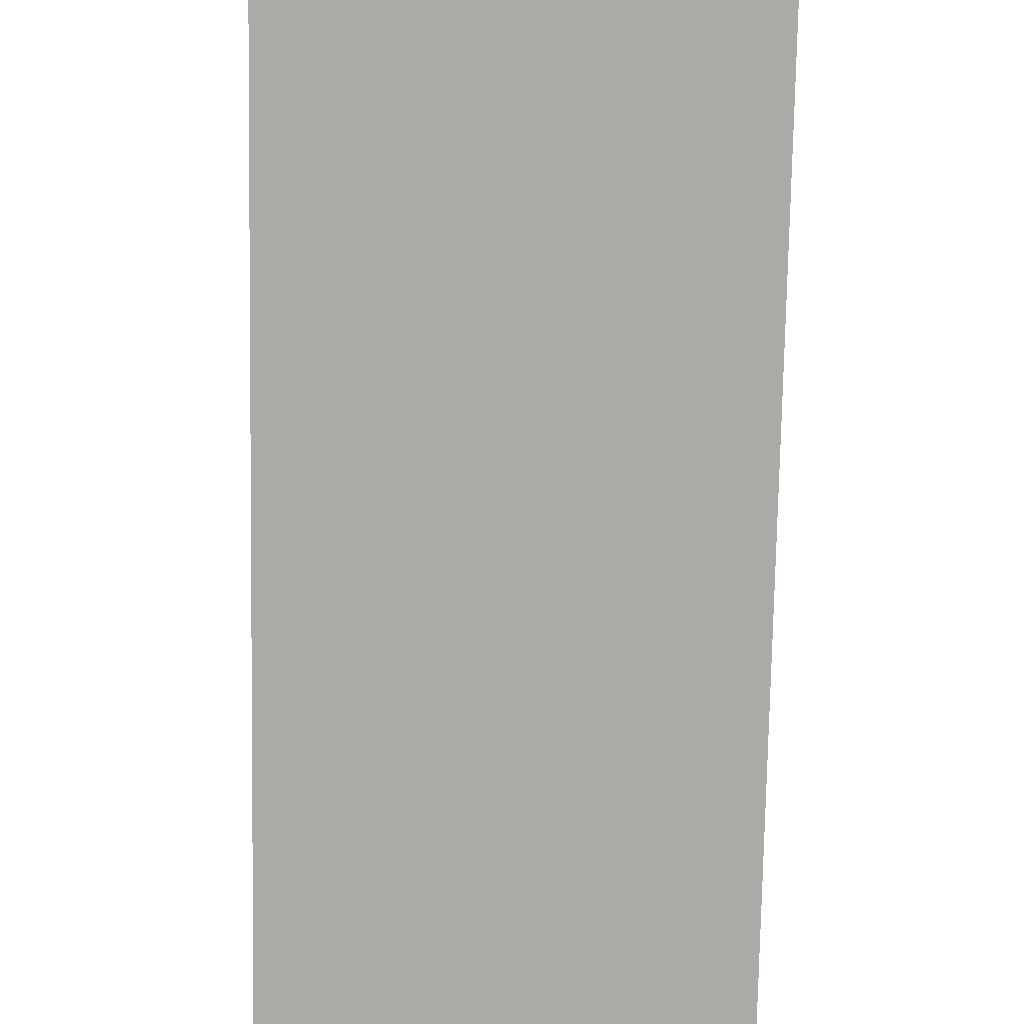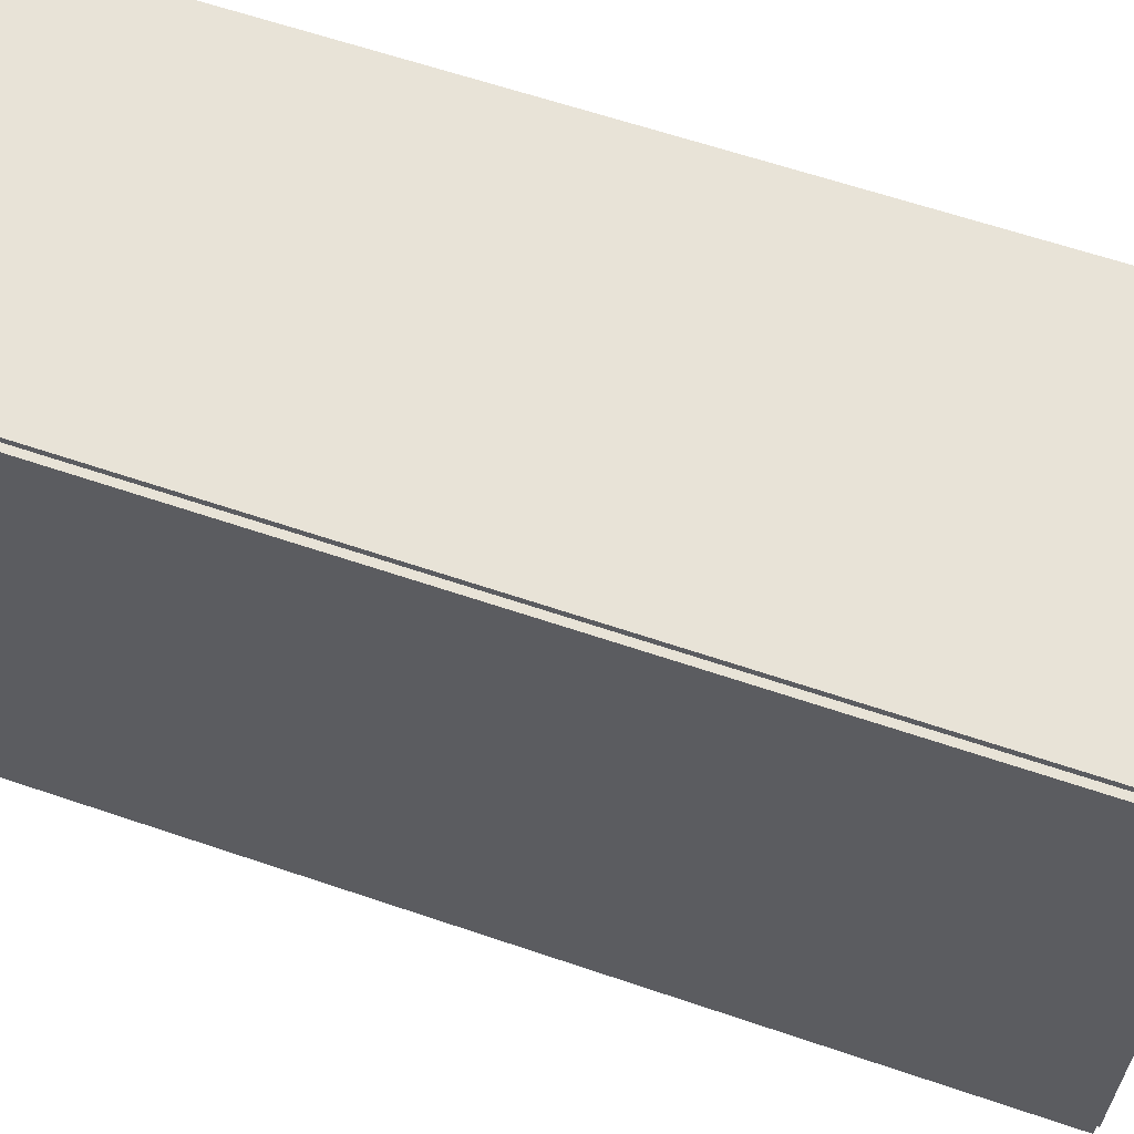
<metadata>
{"format":"obj","ext":"obj","renderer":"f3d","projection":"perspective","resolution":1024,"background":"white","views":[{"elev":-75.8,"azim":-1.0,"up":"+Z"},{"elev":62.2,"azim":-70.9,"up":"+Z"}]}
</metadata>
<code>
v -0.08783 -0.2359 -0.003282
v -0.08783 -0.2359 0.003282
v -0.08783 0.2359 -0.003282
v -0.08783 0.2359 0.003282
v 0.08783 -0.2359 -0.003282
v 0.08783 -0.2359 0.003282
v 0.08783 0.2359 -0.003282
v 0.08783 0.2359 0.003282
v -0.08455 -0.2359 0
v -0.09111 -0.2359 0
v -0.08455 0.2359 0
v -0.09111 0.2359 0
v -0.08455 -0.2359 0.2812
v -0.09111 -0.2359 0.2812
v -0.08455 0.2359 0.2812
v -0.09111 0.2359 0.2812
v -0.08783 0.2343 0.2812
v -0.08783 0.2375 0.2812
v -0.08783 0.2343 0
v -0.08783 0.2375 0
v 0.08783 0.2343 0.2812
v 0.08783 0.2375 0.2812
v 0.08783 0.2343 0
v 0.08783 0.2375 0
v -0.08783 -0.2343 0
v -0.08783 -0.2375 0
v -0.08783 -0.2343 0.2812
v -0.08783 -0.2375 0.2812
v 0.08783 -0.2343 0
v 0.08783 -0.2375 0
v 0.08783 -0.2343 0.2812
v 0.08783 -0.2375 0.2812
v -0.08783 -0.2359 0.278
v -0.08783 -0.2359 0.2845
v -0.08783 0.2359 0.278
v -0.08783 0.2359 0.2845
v 0.08783 -0.2359 0.278
v 0.08783 -0.2359 0.2845
v 0.08783 0.2359 0.278
v 0.08783 0.2359 0.2845
v -0.008576 0.176 0.006564
v 0.02074 0.176 0.006564
v 0.02074 0.176 0.05921
v -0.008576 0.176 0.05921
v 0.02018 0.1817 0.006564
v 0.02018 0.1817 0.05921
v 0.01851 0.1872 0.006564
v 0.01851 0.1872 0.05921
v 0.0158 0.1923 0.006564
v 0.0158 0.1923 0.05921
v 0.01215 0.1967 0.006564
v 0.01215 0.1967 0.05921
v 0.007711 0.2004 0.006564
v 0.007711 0.2004 0.05921
v 0.002643 0.2031 0.006564
v 0.002643 0.2031 0.05921
v -0.002857 0.2047 0.006564
v -0.002857 0.2047 0.05921
v -0.008576 0.2053 0.006564
v -0.008576 0.2053 0.05921
v -0.0143 0.2047 0.006564
v -0.0143 0.2047 0.05921
v -0.01979 0.2031 0.006564
v -0.01979 0.2031 0.05921
v -0.02486 0.2004 0.006564
v -0.02486 0.2004 0.05921
v -0.02931 0.1967 0.006564
v -0.02931 0.1967 0.05921
v -0.03295 0.1923 0.006564
v -0.03295 0.1923 0.05921
v -0.03566 0.1872 0.006564
v -0.03566 0.1872 0.05921
v -0.03733 0.1817 0.006564
v -0.03733 0.1817 0.05921
v -0.03789 0.176 0.006564
v -0.03789 0.176 0.05921
v -0.03733 0.1703 0.006564
v -0.03733 0.1703 0.05921
v -0.03566 0.1648 0.006564
v -0.03566 0.1648 0.05921
v -0.03295 0.1597 0.006564
v -0.03295 0.1597 0.05921
v -0.02931 0.1553 0.006564
v -0.02931 0.1553 0.05921
v -0.02486 0.1516 0.006564
v -0.02486 0.1516 0.05921
v -0.01979 0.1489 0.006564
v -0.01979 0.1489 0.05921
v -0.0143 0.1472 0.006564
v -0.0143 0.1472 0.05921
v -0.008576 0.1467 0.006564
v -0.008576 0.1467 0.05921
v -0.002857 0.1472 0.006564
v -0.002857 0.1472 0.05921
v 0.002643 0.1489 0.006564
v 0.002643 0.1489 0.05921
v 0.007711 0.1516 0.006564
v 0.007711 0.1516 0.05921
v 0.01215 0.1553 0.006564
v 0.01215 0.1553 0.05921
v 0.0158 0.1597 0.006564
v 0.0158 0.1597 0.05921
v 0.01851 0.1648 0.006564
v 0.01851 0.1648 0.05921
v 0.02018 0.1703 0.006564
v 0.02018 0.1703 0.05921
v -0.03326 0.09368 0.006564
v -0.003165 0.09368 0.006564
v -0.003165 0.09368 0.06641
v -0.03326 0.09368 0.06641
v -0.003743 0.09955 0.006564
v -0.003743 0.09955 0.06641
v -0.005456 0.1052 0.006564
v -0.005456 0.1052 0.06641
v -0.008237 0.1104 0.006564
v -0.008237 0.1104 0.06641
v -0.01198 0.115 0.006564
v -0.01198 0.115 0.06641
v -0.01654 0.1187 0.006564
v -0.01654 0.1187 0.06641
v -0.02174 0.1215 0.006564
v -0.02174 0.1215 0.06641
v -0.02739 0.1232 0.006564
v -0.02739 0.1232 0.06641
v -0.03326 0.1238 0.006564
v -0.03326 0.1238 0.06641
v -0.03913 0.1232 0.006564
v -0.03913 0.1232 0.06641
v -0.04477 0.1215 0.006564
v -0.04477 0.1215 0.06641
v -0.04998 0.1187 0.006564
v -0.04998 0.1187 0.06641
v -0.05454 0.115 0.006564
v -0.05454 0.115 0.06641
v -0.05828 0.1104 0.006564
v -0.05828 0.1104 0.06641
v -0.06106 0.1052 0.006564
v -0.06106 0.1052 0.06641
v -0.06277 0.09955 0.006564
v -0.06277 0.09955 0.06641
v -0.06335 0.09368 0.006564
v -0.06335 0.09368 0.06641
v -0.06277 0.08781 0.006564
v -0.06277 0.08781 0.06641
v -0.06106 0.08217 0.006564
v -0.06106 0.08217 0.06641
v -0.05828 0.07696 0.006564
v -0.05828 0.07696 0.06641
v -0.05454 0.0724 0.006564
v -0.05454 0.0724 0.06641
v -0.04998 0.06866 0.006564
v -0.04998 0.06866 0.06641
v -0.04477 0.06588 0.006564
v -0.04477 0.06588 0.06641
v -0.03913 0.06417 0.006564
v -0.03913 0.06417 0.06641
v -0.03326 0.06359 0.006564
v -0.03326 0.06359 0.06641
v -0.02739 0.06417 0.006564
v -0.02739 0.06417 0.06641
v -0.02174 0.06588 0.006564
v -0.02174 0.06588 0.06641
v -0.01654 0.06866 0.006564
v -0.01654 0.06866 0.06641
v -0.01198 0.0724 0.006564
v -0.01198 0.0724 0.06641
v -0.008237 0.07696 0.006564
v -0.008237 0.07696 0.06641
v -0.005456 0.08217 0.006564
v -0.005456 0.08217 0.06641
v -0.003743 0.08781 0.006564
v -0.003743 0.08781 0.06641
v -0.03326 0.09368 0.06641
v -0.0106 0.09368 0.06641
v -0.0106 0.09368 0.09895
v -0.03326 0.09368 0.09895
v -0.01103 0.0981 0.06641
v -0.01103 0.0981 0.09895
v -0.01232 0.1024 0.06641
v -0.01232 0.1024 0.09895
v -0.01442 0.1063 0.06641
v -0.01442 0.1063 0.09895
v -0.01724 0.1097 0.06641
v -0.01724 0.1097 0.09895
v -0.02067 0.1125 0.06641
v -0.02067 0.1125 0.09895
v -0.02459 0.1146 0.06641
v -0.02459 0.1146 0.09895
v -0.02884 0.1159 0.06641
v -0.02884 0.1159 0.09895
v -0.03326 0.1163 0.06641
v -0.03326 0.1163 0.09895
v -0.03768 0.1159 0.06641
v -0.03768 0.1159 0.09895
v -0.04193 0.1146 0.06641
v -0.04193 0.1146 0.09895
v -0.04585 0.1125 0.06641
v -0.04585 0.1125 0.09895
v -0.04928 0.1097 0.06641
v -0.04928 0.1097 0.09895
v -0.0521 0.1063 0.06641
v -0.0521 0.1063 0.09895
v -0.05419 0.1024 0.06641
v -0.05419 0.1024 0.09895
v -0.05548 0.0981 0.06641
v -0.05548 0.0981 0.09895
v -0.05592 0.09368 0.06641
v -0.05592 0.09368 0.09895
v -0.05548 0.08926 0.06641
v -0.05548 0.08926 0.09895
v -0.05419 0.08501 0.06641
v -0.05419 0.08501 0.09895
v -0.0521 0.08109 0.06641
v -0.0521 0.08109 0.09895
v -0.04928 0.07766 0.06641
v -0.04928 0.07766 0.09895
v -0.04585 0.07484 0.06641
v -0.04585 0.07484 0.09895
v -0.04193 0.07275 0.06641
v -0.04193 0.07275 0.09895
v -0.03768 0.07146 0.06641
v -0.03768 0.07146 0.09895
v -0.03326 0.07102 0.06641
v -0.03326 0.07102 0.09895
v -0.02884 0.07146 0.06641
v -0.02884 0.07146 0.09895
v -0.02459 0.07275 0.06641
v -0.02459 0.07275 0.09895
v -0.02067 0.07484 0.06641
v -0.02067 0.07484 0.09895
v -0.01724 0.07766 0.06641
v -0.01724 0.07766 0.09895
v -0.01442 0.08109 0.06641
v -0.01442 0.08109 0.09895
v -0.01232 0.08501 0.06641
v -0.01232 0.08501 0.09895
v -0.01103 0.08926 0.06641
v -0.01103 0.08926 0.09895
v -0.03326 0.09368 0.09895
v -0.0106 0.09368 0.09895
v -0.0106 0.09368 0.1315
v -0.03326 0.09368 0.1315
v -0.01103 0.0981 0.09895
v -0.01103 0.0981 0.1315
v -0.01232 0.1024 0.09895
v -0.01232 0.1024 0.1315
v -0.01442 0.1063 0.09895
v -0.01442 0.1063 0.1315
v -0.01724 0.1097 0.09895
v -0.01724 0.1097 0.1315
v -0.02067 0.1125 0.09895
v -0.02067 0.1125 0.1315
v -0.02459 0.1146 0.09895
v -0.02459 0.1146 0.1315
v -0.02884 0.1159 0.09895
v -0.02884 0.1159 0.1315
v -0.03326 0.1163 0.09895
v -0.03326 0.1163 0.1315
v -0.03768 0.1159 0.09895
v -0.03768 0.1159 0.1315
v -0.04193 0.1146 0.09895
v -0.04193 0.1146 0.1315
v -0.04585 0.1125 0.09895
v -0.04585 0.1125 0.1315
v -0.04928 0.1097 0.09895
v -0.04928 0.1097 0.1315
v -0.0521 0.1063 0.09895
v -0.0521 0.1063 0.1315
v -0.05419 0.1024 0.09895
v -0.05419 0.1024 0.1315
v -0.05548 0.0981 0.09895
v -0.05548 0.0981 0.1315
v -0.05592 0.09368 0.09895
v -0.05592 0.09368 0.1315
v -0.05548 0.08926 0.09895
v -0.05548 0.08926 0.1315
v -0.05419 0.08501 0.09895
v -0.05419 0.08501 0.1315
v -0.0521 0.08109 0.09895
v -0.0521 0.08109 0.1315
v -0.04928 0.07766 0.09895
v -0.04928 0.07766 0.1315
v -0.04585 0.07484 0.09895
v -0.04585 0.07484 0.1315
v -0.04193 0.07275 0.09895
v -0.04193 0.07275 0.1315
v -0.03768 0.07146 0.09895
v -0.03768 0.07146 0.1315
v -0.03326 0.07102 0.09895
v -0.03326 0.07102 0.1315
v -0.02884 0.07146 0.09895
v -0.02884 0.07146 0.1315
v -0.02459 0.07275 0.09895
v -0.02459 0.07275 0.1315
v -0.02067 0.07484 0.09895
v -0.02067 0.07484 0.1315
v -0.01724 0.07766 0.09895
v -0.01724 0.07766 0.1315
v -0.01442 0.08109 0.09895
v -0.01442 0.08109 0.1315
v -0.01232 0.08501 0.09895
v -0.01232 0.08501 0.1315
v -0.01103 0.08926 0.09895
v -0.01103 0.08926 0.1315
v 0.02226 -0.1387 0.006564
v 0.04522 -0.1387 0.006564
v 0.04522 -0.1387 0.08629
v 0.02226 -0.1387 0.08629
v 0.04478 -0.1342 0.006564
v 0.04478 -0.1342 0.08629
v 0.04347 -0.1299 0.006564
v 0.04347 -0.1299 0.08629
v 0.04135 -0.126 0.006564
v 0.04135 -0.126 0.08629
v 0.03849 -0.1225 0.006564
v 0.03849 -0.1225 0.08629
v 0.03501 -0.1196 0.006564
v 0.03501 -0.1196 0.08629
v 0.03104 -0.1175 0.006564
v 0.03104 -0.1175 0.08629
v 0.02674 -0.1162 0.006564
v 0.02674 -0.1162 0.08629
v 0.02226 -0.1158 0.006564
v 0.02226 -0.1158 0.08629
v 0.01778 -0.1162 0.006564
v 0.01778 -0.1162 0.08629
v 0.01347 -0.1175 0.006564
v 0.01347 -0.1175 0.08629
v 0.009502 -0.1196 0.006564
v 0.009502 -0.1196 0.08629
v 0.006023 -0.1225 0.006564
v 0.006023 -0.1225 0.08629
v 0.003167 -0.126 0.006564
v 0.003167 -0.126 0.08629
v 0.001046 -0.1299 0.006564
v 0.001046 -0.1299 0.08629
v -0.0002609 -0.1342 0.006564
v -0.0002609 -0.1342 0.08629
v -0.000702 -0.1387 0.006564
v -0.000702 -0.1387 0.08629
v -0.0002609 -0.1432 0.006564
v -0.0002609 -0.1432 0.08629
v 0.001046 -0.1475 0.006564
v 0.001046 -0.1475 0.08629
v 0.003167 -0.1515 0.006564
v 0.003167 -0.1515 0.08629
v 0.006023 -0.155 0.006564
v 0.006023 -0.155 0.08629
v 0.009502 -0.1578 0.006564
v 0.009502 -0.1578 0.08629
v 0.01347 -0.1599 0.006564
v 0.01347 -0.1599 0.08629
v 0.01778 -0.1612 0.006564
v 0.01778 -0.1612 0.08629
v 0.02226 -0.1617 0.006564
v 0.02226 -0.1617 0.08629
v 0.02674 -0.1612 0.006564
v 0.02674 -0.1612 0.08629
v 0.03104 -0.1599 0.006564
v 0.03104 -0.1599 0.08629
v 0.03501 -0.1578 0.006564
v 0.03501 -0.1578 0.08629
v 0.03849 -0.155 0.006564
v 0.03849 -0.155 0.08629
v 0.04135 -0.1515 0.006564
v 0.04135 -0.1515 0.08629
v 0.04347 -0.1475 0.006564
v 0.04347 -0.1475 0.08629
v 0.04478 -0.1432 0.006564
v 0.04478 -0.1432 0.08629
f 2 4 1
f 5 2 1
f 1 4 3
f 3 5 1
f 2 8 4
f 6 2 5
f 6 8 2
f 4 8 3
f 7 5 3
f 3 8 7
f 7 6 5
f 8 6 7
f 10 12 9
f 13 10 9
f 9 12 11
f 11 13 9
f 10 16 12
f 14 10 13
f 14 16 10
f 12 16 11
f 15 13 11
f 11 16 15
f 15 14 13
f 16 14 15
f 18 20 17
f 21 18 17
f 17 20 19
f 19 21 17
f 18 24 20
f 22 18 21
f 22 24 18
f 20 24 19
f 23 21 19
f 19 24 23
f 23 22 21
f 24 22 23
f 26 28 25
f 29 26 25
f 25 28 27
f 27 29 25
f 26 32 28
f 30 26 29
f 30 32 26
f 28 32 27
f 31 29 27
f 27 32 31
f 31 30 29
f 32 30 31
f 34 36 33
f 37 34 33
f 33 36 35
f 35 37 33
f 34 40 36
f 38 34 37
f 38 40 34
f 36 40 35
f 39 37 35
f 35 40 39
f 39 38 37
f 40 38 39
f 42 41 45
f 42 45 43
f 43 45 46
f 43 46 44
f 45 41 47
f 45 47 46
f 46 47 48
f 46 48 44
f 47 41 49
f 47 49 48
f 48 49 50
f 48 50 44
f 49 41 51
f 49 51 50
f 50 51 52
f 50 52 44
f 51 41 53
f 51 53 52
f 52 53 54
f 52 54 44
f 53 41 55
f 53 55 54
f 54 55 56
f 54 56 44
f 55 41 57
f 55 57 56
f 56 57 58
f 56 58 44
f 57 41 59
f 57 59 58
f 58 59 60
f 58 60 44
f 59 41 61
f 59 61 60
f 60 61 62
f 60 62 44
f 61 41 63
f 61 63 62
f 62 63 64
f 62 64 44
f 63 41 65
f 63 65 64
f 64 65 66
f 64 66 44
f 65 41 67
f 65 67 66
f 66 67 68
f 66 68 44
f 67 41 69
f 67 69 68
f 68 69 70
f 68 70 44
f 69 41 71
f 69 71 70
f 70 71 72
f 70 72 44
f 71 41 73
f 71 73 72
f 72 73 74
f 72 74 44
f 73 41 75
f 73 75 74
f 74 75 76
f 74 76 44
f 75 41 77
f 75 77 76
f 76 77 78
f 76 78 44
f 77 41 79
f 77 79 78
f 78 79 80
f 78 80 44
f 79 41 81
f 79 81 80
f 80 81 82
f 80 82 44
f 81 41 83
f 81 83 82
f 82 83 84
f 82 84 44
f 83 41 85
f 83 85 84
f 84 85 86
f 84 86 44
f 85 41 87
f 85 87 86
f 86 87 88
f 86 88 44
f 87 41 89
f 87 89 88
f 88 89 90
f 88 90 44
f 89 41 91
f 89 91 90
f 90 91 92
f 90 92 44
f 91 41 93
f 91 93 92
f 92 93 94
f 92 94 44
f 93 41 95
f 93 95 94
f 94 95 96
f 94 96 44
f 95 41 97
f 95 97 96
f 96 97 98
f 96 98 44
f 97 41 99
f 97 99 98
f 98 99 100
f 98 100 44
f 99 41 101
f 99 101 100
f 100 101 102
f 100 102 44
f 101 41 103
f 101 103 102
f 102 103 104
f 102 104 44
f 103 41 105
f 103 105 104
f 104 105 106
f 104 106 44
f 105 41 42
f 105 42 106
f 106 42 43
f 106 43 44
f 108 107 111
f 108 111 109
f 109 111 112
f 109 112 110
f 111 107 113
f 111 113 112
f 112 113 114
f 112 114 110
f 113 107 115
f 113 115 114
f 114 115 116
f 114 116 110
f 115 107 117
f 115 117 116
f 116 117 118
f 116 118 110
f 117 107 119
f 117 119 118
f 118 119 120
f 118 120 110
f 119 107 121
f 119 121 120
f 120 121 122
f 120 122 110
f 121 107 123
f 121 123 122
f 122 123 124
f 122 124 110
f 123 107 125
f 123 125 124
f 124 125 126
f 124 126 110
f 125 107 127
f 125 127 126
f 126 127 128
f 126 128 110
f 127 107 129
f 127 129 128
f 128 129 130
f 128 130 110
f 129 107 131
f 129 131 130
f 130 131 132
f 130 132 110
f 131 107 133
f 131 133 132
f 132 133 134
f 132 134 110
f 133 107 135
f 133 135 134
f 134 135 136
f 134 136 110
f 135 107 137
f 135 137 136
f 136 137 138
f 136 138 110
f 137 107 139
f 137 139 138
f 138 139 140
f 138 140 110
f 139 107 141
f 139 141 140
f 140 141 142
f 140 142 110
f 141 107 143
f 141 143 142
f 142 143 144
f 142 144 110
f 143 107 145
f 143 145 144
f 144 145 146
f 144 146 110
f 145 107 147
f 145 147 146
f 146 147 148
f 146 148 110
f 147 107 149
f 147 149 148
f 148 149 150
f 148 150 110
f 149 107 151
f 149 151 150
f 150 151 152
f 150 152 110
f 151 107 153
f 151 153 152
f 152 153 154
f 152 154 110
f 153 107 155
f 153 155 154
f 154 155 156
f 154 156 110
f 155 107 157
f 155 157 156
f 156 157 158
f 156 158 110
f 157 107 159
f 157 159 158
f 158 159 160
f 158 160 110
f 159 107 161
f 159 161 160
f 160 161 162
f 160 162 110
f 161 107 163
f 161 163 162
f 162 163 164
f 162 164 110
f 163 107 165
f 163 165 164
f 164 165 166
f 164 166 110
f 165 107 167
f 165 167 166
f 166 167 168
f 166 168 110
f 167 107 169
f 167 169 168
f 168 169 170
f 168 170 110
f 169 107 171
f 169 171 170
f 170 171 172
f 170 172 110
f 171 107 108
f 171 108 172
f 172 108 109
f 172 109 110
f 174 173 177
f 174 177 175
f 175 177 178
f 175 178 176
f 177 173 179
f 177 179 178
f 178 179 180
f 178 180 176
f 179 173 181
f 179 181 180
f 180 181 182
f 180 182 176
f 181 173 183
f 181 183 182
f 182 183 184
f 182 184 176
f 183 173 185
f 183 185 184
f 184 185 186
f 184 186 176
f 185 173 187
f 185 187 186
f 186 187 188
f 186 188 176
f 187 173 189
f 187 189 188
f 188 189 190
f 188 190 176
f 189 173 191
f 189 191 190
f 190 191 192
f 190 192 176
f 191 173 193
f 191 193 192
f 192 193 194
f 192 194 176
f 193 173 195
f 193 195 194
f 194 195 196
f 194 196 176
f 195 173 197
f 195 197 196
f 196 197 198
f 196 198 176
f 197 173 199
f 197 199 198
f 198 199 200
f 198 200 176
f 199 173 201
f 199 201 200
f 200 201 202
f 200 202 176
f 201 173 203
f 201 203 202
f 202 203 204
f 202 204 176
f 203 173 205
f 203 205 204
f 204 205 206
f 204 206 176
f 205 173 207
f 205 207 206
f 206 207 208
f 206 208 176
f 207 173 209
f 207 209 208
f 208 209 210
f 208 210 176
f 209 173 211
f 209 211 210
f 210 211 212
f 210 212 176
f 211 173 213
f 211 213 212
f 212 213 214
f 212 214 176
f 213 173 215
f 213 215 214
f 214 215 216
f 214 216 176
f 215 173 217
f 215 217 216
f 216 217 218
f 216 218 176
f 217 173 219
f 217 219 218
f 218 219 220
f 218 220 176
f 219 173 221
f 219 221 220
f 220 221 222
f 220 222 176
f 221 173 223
f 221 223 222
f 222 223 224
f 222 224 176
f 223 173 225
f 223 225 224
f 224 225 226
f 224 226 176
f 225 173 227
f 225 227 226
f 226 227 228
f 226 228 176
f 227 173 229
f 227 229 228
f 228 229 230
f 228 230 176
f 229 173 231
f 229 231 230
f 230 231 232
f 230 232 176
f 231 173 233
f 231 233 232
f 232 233 234
f 232 234 176
f 233 173 235
f 233 235 234
f 234 235 236
f 234 236 176
f 235 173 237
f 235 237 236
f 236 237 238
f 236 238 176
f 237 173 174
f 237 174 238
f 238 174 175
f 238 175 176
f 240 239 243
f 240 243 241
f 241 243 244
f 241 244 242
f 243 239 245
f 243 245 244
f 244 245 246
f 244 246 242
f 245 239 247
f 245 247 246
f 246 247 248
f 246 248 242
f 247 239 249
f 247 249 248
f 248 249 250
f 248 250 242
f 249 239 251
f 249 251 250
f 250 251 252
f 250 252 242
f 251 239 253
f 251 253 252
f 252 253 254
f 252 254 242
f 253 239 255
f 253 255 254
f 254 255 256
f 254 256 242
f 255 239 257
f 255 257 256
f 256 257 258
f 256 258 242
f 257 239 259
f 257 259 258
f 258 259 260
f 258 260 242
f 259 239 261
f 259 261 260
f 260 261 262
f 260 262 242
f 261 239 263
f 261 263 262
f 262 263 264
f 262 264 242
f 263 239 265
f 263 265 264
f 264 265 266
f 264 266 242
f 265 239 267
f 265 267 266
f 266 267 268
f 266 268 242
f 267 239 269
f 267 269 268
f 268 269 270
f 268 270 242
f 269 239 271
f 269 271 270
f 270 271 272
f 270 272 242
f 271 239 273
f 271 273 272
f 272 273 274
f 272 274 242
f 273 239 275
f 273 275 274
f 274 275 276
f 274 276 242
f 275 239 277
f 275 277 276
f 276 277 278
f 276 278 242
f 277 239 279
f 277 279 278
f 278 279 280
f 278 280 242
f 279 239 281
f 279 281 280
f 280 281 282
f 280 282 242
f 281 239 283
f 281 283 282
f 282 283 284
f 282 284 242
f 283 239 285
f 283 285 284
f 284 285 286
f 284 286 242
f 285 239 287
f 285 287 286
f 286 287 288
f 286 288 242
f 287 239 289
f 287 289 288
f 288 289 290
f 288 290 242
f 289 239 291
f 289 291 290
f 290 291 292
f 290 292 242
f 291 239 293
f 291 293 292
f 292 293 294
f 292 294 242
f 293 239 295
f 293 295 294
f 294 295 296
f 294 296 242
f 295 239 297
f 295 297 296
f 296 297 298
f 296 298 242
f 297 239 299
f 297 299 298
f 298 299 300
f 298 300 242
f 299 239 301
f 299 301 300
f 300 301 302
f 300 302 242
f 301 239 303
f 301 303 302
f 302 303 304
f 302 304 242
f 303 239 240
f 303 240 304
f 304 240 241
f 304 241 242
f 306 305 309
f 306 309 307
f 307 309 310
f 307 310 308
f 309 305 311
f 309 311 310
f 310 311 312
f 310 312 308
f 311 305 313
f 311 313 312
f 312 313 314
f 312 314 308
f 313 305 315
f 313 315 314
f 314 315 316
f 314 316 308
f 315 305 317
f 315 317 316
f 316 317 318
f 316 318 308
f 317 305 319
f 317 319 318
f 318 319 320
f 318 320 308
f 319 305 321
f 319 321 320
f 320 321 322
f 320 322 308
f 321 305 323
f 321 323 322
f 322 323 324
f 322 324 308
f 323 305 325
f 323 325 324
f 324 325 326
f 324 326 308
f 325 305 327
f 325 327 326
f 326 327 328
f 326 328 308
f 327 305 329
f 327 329 328
f 328 329 330
f 328 330 308
f 329 305 331
f 329 331 330
f 330 331 332
f 330 332 308
f 331 305 333
f 331 333 332
f 332 333 334
f 332 334 308
f 333 305 335
f 333 335 334
f 334 335 336
f 334 336 308
f 335 305 337
f 335 337 336
f 336 337 338
f 336 338 308
f 337 305 339
f 337 339 338
f 338 339 340
f 338 340 308
f 339 305 341
f 339 341 340
f 340 341 342
f 340 342 308
f 341 305 343
f 341 343 342
f 342 343 344
f 342 344 308
f 343 305 345
f 343 345 344
f 344 345 346
f 344 346 308
f 345 305 347
f 345 347 346
f 346 347 348
f 346 348 308
f 347 305 349
f 347 349 348
f 348 349 350
f 348 350 308
f 349 305 351
f 349 351 350
f 350 351 352
f 350 352 308
f 351 305 353
f 351 353 352
f 352 353 354
f 352 354 308
f 353 305 355
f 353 355 354
f 354 355 356
f 354 356 308
f 355 305 357
f 355 357 356
f 356 357 358
f 356 358 308
f 357 305 359
f 357 359 358
f 358 359 360
f 358 360 308
f 359 305 361
f 359 361 360
f 360 361 362
f 360 362 308
f 361 305 363
f 361 363 362
f 362 363 364
f 362 364 308
f 363 305 365
f 363 365 364
f 364 365 366
f 364 366 308
f 365 305 367
f 365 367 366
f 366 367 368
f 366 368 308
f 367 305 369
f 367 369 368
f 368 369 370
f 368 370 308
f 369 305 306
f 369 306 370
f 370 306 307
f 370 307 308

</code>
